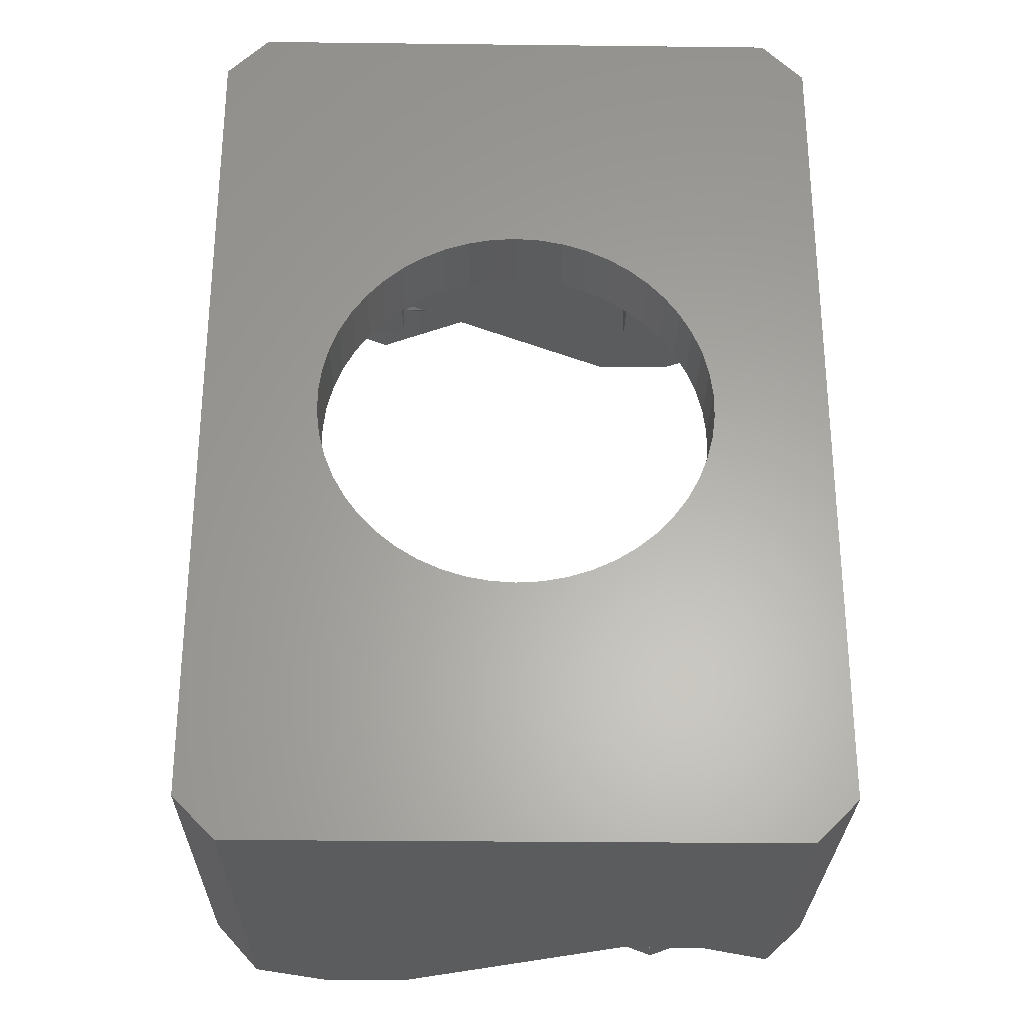
<metadata>
{"format":"stl","ext":"stl","renderer":"f3d","projection":"perspective","resolution":1024,"background":"white","views":[{"elev":-27.6,"azim":179.0,"up":"+Y"}]}
</metadata>
<code>
# stl→obj: 412 verts, 856 faces
v -21.67 -36.5 -3
v 0 -15.86 -3
v 21.67 -36.5 -3
v -25 -33.17 -3
v -7.642 -13.9 -3
v 7.642 -13.9 -3
v 25 -33.17 -3
v -1.988 -15.74 -3
v 1.988 -15.74 -3
v -3.945 -15.36 -3
v 3.945 -15.36 -3
v -5.839 -14.75 -3
v 5.839 -14.75 -3
v -9.324 -12.83 -3
v 9.324 -12.83 -3
v -10.86 -11.56 -3
v 10.86 -11.56 -3
v -12.22 -10.11 -3
v 12.22 -10.11 -3
v -13.39 -8.499 -3
v 13.39 -8.499 -3
v -14.35 -6.754 -3
v 14.35 -6.754 -3
v -15.09 -4.902 -3
v 15.09 -4.902 -3
v -15.58 -2.972 -3
v 15.58 -2.972 -3
v -15.83 -0.996 -3
v 15.83 -0.996 -3
v -15.83 0.996 -3
v 25 33.17 -3
v -25 33.17 -3
v 15.83 0.996 -3
v -15.58 2.972 -3
v 15.58 2.972 -3
v -15.09 4.902 -3
v 15.09 4.902 -3
v -14.35 6.754 -3
v 14.35 6.754 -3
v -13.39 8.499 -3
v 13.39 8.499 -3
v -12.22 10.11 -3
v 12.22 10.11 -3
v -10.86 11.56 -3
v 10.86 11.56 -3
v -9.324 12.83 -3
v 9.324 12.83 -3
v -7.642 13.9 -3
v 7.642 13.9 -3
v -21.67 36.5 -3
v -5.839 14.75 -3
v 5.839 14.75 -3
v 21.67 36.5 -3
v -3.945 15.36 -3
v 3.945 15.36 -3
v -1.988 15.74 -3
v 1.988 15.74 -3
v 0 15.86 -3
v 25 -33.17 2
v 25 -26.5 2
v 25 33.17 2
v -21.67 36.5 2
v 0 36.5 2
v -25 -33.17 3
v -25 33.17 3
v 0 -15.86 3
v -1.988 -15.74 3
v 1.988 -15.74 3
v -3.945 -15.36 3
v 3.945 -15.36 3
v -5.839 -14.75 3
v 5.839 -14.75 3
v -7.642 -13.9 3
v 7.642 -13.9 3
v -9.324 -12.83 3
v 9.324 -12.83 3
v -10.86 -11.56 3
v 12.22 -10.11 3
v -12.22 -10.11 3
v 13.39 -8.499 3
v -13.39 -8.499 3
v 14.35 -6.754 3
v -14.35 -6.754 3
v 15.09 -4.902 3
v -15.09 -4.902 3
v 15.58 -2.972 3
v -15.58 -2.972 3
v 15.83 -0.996 3
v -15.83 -0.996 3
v 15.83 0.996 3
v -15.83 0.996 3
v 15.58 2.972 3
v -15.58 2.972 3
v 15.09 4.902 3
v -15.09 4.902 3
v 14.35 6.754 3
v -14.35 6.754 3
v 13.39 8.499 3
v -13.39 8.499 3
v 12.22 10.11 3
v -12.22 10.11 3
v 10.86 11.56 3
v -9.324 12.83 3
v 9.324 12.83 3
v -7.642 13.9 3
v 7.642 13.9 3
v -5.839 14.75 3
v 5.839 14.75 3
v -3.945 15.36 3
v 3.945 15.36 3
v -1.988 15.74 3
v 1.988 15.74 3
v 0 15.86 3
v -9.167 -36.5 23.86
v 25 26.5 2
v 21.67 36.5 3
v 21.67 -36.5 31.07
v 10.86 -11.56 3
v -10.86 11.56 3
v -21.67 -36.5 27.22
v -15.83 -36.5 23.86
v 0 -36.5 29.15
v 25 -26.5 3
v 0 36.5 3
v 25 -29.82 29.14
v 25 30.08 29.15
v 25 26.5 3
v 21.67 36.5 27.22
v -24.99 33.17 29.13
v 25 26.5 29.15
v 0 36.5 29.15
v 25 -26.5 29.15
v 25 33.17 29.15
v 25 -33.17 29.14
v 24.99 -33.17 29.13
v -21.67 36.5 31.07
v 25 32.92 29.15
v -25 -26.5 3
v -9.625 -26.5 3
v 9.625 -26.5 3
v -24.62 -26.5 3
v -24.62 -13.65 3
v 24.62 -26.5 3
v 24.62 -13.65 3
v -9.625 -13.65 3
v 9.625 -13.65 3
v 24.62 13.65 3
v -25 26.5 3
v -24.62 13.65 3
v -9.625 13.65 3
v 9.625 13.65 3
v -9.625 26.5 3
v 9.625 26.5 3
v -24.62 26.5 3
v 24.62 26.5 3
v -9.625 -21.27 8
v 9.625 -21.27 8
v -19.75 -13.65 8
v 19.75 -13.65 8
v -19.75 13.65 8
v 19.75 13.65 8
v -9.625 21.27 8
v 9.625 21.27 8
v -24.62 -26.5 15
v -9.625 -26.5 15
v 24.62 -26.5 15
v -24.62 -13.65 15
v 24.62 13.65 15
v -24.62 26.5 15
v 9.625 26.5 15
v 24.62 26.5 15
v 9.167 36.5 23.86
v -25 29.82 29.14
v -25 -30.08 29.15
v -9.625 -13.65 8
v 9.625 -13.65 8
v -9.625 13.65 8
v 9.625 13.65 8
v 9.625 -26.5 15
v 24.62 -13.65 15
v -24.62 13.65 15
v -9.625 26.5 15
v -25 -26.5 29.15
v -25 26.5 29.15
v 15.83 36.5 23.86
v -25 -33.17 29.15
v -25 33.17 29.14
v -25 -32.92 29.15
v -19.75 -21.27 8
v 19.75 -21.27 8
v -19.75 21.27 8
v 19.75 21.27 8
v -19.75 -21.27 15
v 9.625 -21.27 15
v 19.75 -13.65 15
v -19.75 13.65 15
v 19.75 21.27 15
v -9.625 21.27 15
v -9.625 -21.27 15
v 19.75 -21.27 15
v -19.75 -13.65 15
v 19.75 13.65 15
v -19.75 21.27 15
v 9.625 21.27 15
v -15.83 -26.5 23.86
v 15.83 26.5 23.86
v 0 -26.5 29.15
v 0 26.5 29.15
v -9.167 -26.5 23.86
v 9.167 26.5 23.86
v 9.167 -26.5 34.44
v -9.167 26.5 34.44
v 15.83 -26.5 34.44
v -15.83 26.5 34.44
v 12.5 -34.43 23.85
v 12.5 -31.92 23.85
v 9.15 -33.17 23.85
v 15.85 -33.17 23.85
v 12.5 -31.08 23.85
v 9.15 -29.82 23.85
v 15.85 -29.82 23.85
v 12.5 -28.57 23.85
v -12.5 28.57 23.85
v -12.5 31.08 23.85
v -15.85 29.82 23.85
v -9.15 29.82 23.85
v -12.5 31.92 23.85
v -15.85 33.17 23.85
v -9.15 33.17 23.85
v -12.5 34.43 23.85
v 9.15 -33.17 28.31
v 15.85 -33.17 28.31
v 9.15 -29.82 28.31
v 15.85 -29.82 28.31
v -15.85 29.82 28.31
v -9.15 29.82 28.31
v -15.85 33.17 28.31
v -9.15 33.17 28.31
v 0 -29.82 29.14
v 0 29.82 29.14
v 5.269 -33.17 28.31
v 19.73 -33.17 28.31
v 5.269 -29.82 28.31
v 19.73 -29.82 28.31
v -19.73 29.82 28.31
v -5.269 29.82 28.31
v -19.73 33.17 28.31
v -5.269 33.17 28.31
v 0 -33.17 29.14
v 0 33.17 29.14
v 10.27 -33.59 29.15
v 14.73 -33.59 29.15
v 10.27 -29.41 29.15
v 14.73 -29.41 29.15
v -14.73 29.41 29.15
v -10.27 29.41 29.15
v -14.73 33.59 29.15
v -10.27 33.59 29.15
v 12.5 -34.43 34.44
v 12.5 -28.57 34.44
v -12.5 28.57 34.44
v -12.5 34.43 34.44
v -12.5 -34.17 23.86
v -15.83 -32.92 23.86
v -9.167 -32.92 23.86
v -15.83 -30.08 23.86
v -12.5 -28.83 23.86
v -9.167 -30.08 23.86
v 12.5 28.83 23.86
v 9.167 30.08 23.86
v 15.83 30.08 23.86
v 9.167 32.92 23.86
v 12.5 34.17 23.86
v 15.83 32.92 23.86
v -15.83 -32.92 28.32
v -9.167 -32.92 28.32
v -15.83 -30.08 28.32
v -9.167 -30.08 28.32
v 9.167 30.08 28.32
v 15.83 30.08 28.32
v 9.167 32.92 28.32
v 15.83 32.92 28.32
v 0 -33.17 29.15
v 0 -29.82 29.15
v 0 29.82 29.15
v 0 33.17 29.15
v -19.72 -32.92 28.32
v -5.283 -32.92 28.32
v -19.72 -30.08 28.32
v -5.283 -30.08 28.32
v 5.283 30.08 28.32
v 19.72 30.08 28.32
v 5.283 32.92 28.32
v 19.72 32.92 28.32
v 0 -32.92 29.15
v 0 -30.08 29.15
v 0 30.08 29.15
v 0 32.92 29.15
v -14.72 -33.33 29.15
v -10.28 -33.33 29.15
v -14.72 -29.67 29.15
v -10.28 -29.67 29.15
v 10.28 29.67 29.15
v 14.72 29.67 29.15
v 10.28 33.33 29.15
v 14.72 33.33 29.15
v -12.5 -34.17 34.44
v -12.5 -28.83 34.44
v 12.5 28.83 34.44
v 12.5 34.17 34.44
v 5.269 -33.59 29.15
v 19.73 -33.59 29.15
v 5.269 -29.41 29.15
v 19.73 -29.41 29.15
v -19.73 29.41 29.15
v -5.269 29.41 29.15
v -19.73 33.59 29.15
v -5.269 33.59 29.15
v 19.73 -33.17 29.15
v -19.73 33.17 29.15
v 5.269 -33.17 29.15
v 5.269 -29.82 29.15
v 19.73 -29.82 29.15
v -19.73 29.82 29.15
v -5.269 29.82 29.15
v -5.269 33.17 29.15
v -19.72 -33.33 29.15
v -5.283 -33.33 29.15
v -19.72 -29.67 29.15
v -5.283 -29.67 29.15
v 5.283 29.67 29.15
v 19.72 29.67 29.15
v 5.283 33.33 29.15
v 19.72 33.33 29.15
v -19.72 -32.92 29.15
v -5.283 -32.92 29.15
v -19.72 -30.08 29.15
v -5.283 -30.08 29.15
v 5.283 30.08 29.15
v 19.72 30.08 29.15
v 5.283 32.92 29.15
v 19.72 32.92 29.15
v 24.99 -33.17 29.15
v -24.99 33.17 29.15
v 25 -29.82 29.15
v -25 29.82 29.15
v 9.167 -36.5 34.44
v -9.167 36.5 34.44
v 24.99 -33.17 29.16
v -24.99 33.17 29.16
v -15.83 -32.92 29.98
v -9.167 -32.92 29.98
v -19.72 -32.92 29.98
v -5.283 -32.92 29.98
v -19.72 -30.08 29.98
v -5.283 -30.08 29.98
v -15.83 -30.08 29.98
v -9.167 -30.08 29.98
v 9.167 30.08 29.98
v 15.83 30.08 29.98
v 5.283 30.08 29.98
v 19.72 30.08 29.98
v 5.283 32.92 29.98
v 19.72 32.92 29.98
v 9.167 32.92 29.98
v 15.83 32.92 29.98
v 9.15 -33.17 29.99
v 15.85 -33.17 29.99
v 5.269 -33.17 29.99
v 19.73 -33.17 29.99
v 5.269 -29.82 29.99
v 19.73 -29.82 29.99
v 9.15 -29.82 29.99
v 15.85 -29.82 29.99
v -15.85 29.82 29.99
v -9.15 29.82 29.99
v -19.73 29.82 29.99
v -5.269 29.82 29.99
v -5.269 33.17 29.99
v -19.73 33.17 29.99
v -15.85 33.17 29.99
v -9.15 33.17 29.99
v 9.15 -29.82 34.43
v 15.85 -29.82 34.43
v -9.15 29.82 34.43
v -9.15 33.17 34.43
v -15.83 -32.92 34.44
v -9.167 -30.08 34.44
v 9.167 30.08 34.44
v 15.83 32.92 34.44
v -9.167 -32.92 34.44
v -15.83 -30.08 34.44
v 15.83 30.08 34.44
v 9.167 32.92 34.44
v 9.15 -33.17 34.43
v -15.85 29.82 34.43
v 15.85 -33.17 34.43
v -15.85 33.17 34.43
v 9.167 -33.18 34.44
v 15.83 -33.18 34.44
v 9.167 -29.82 34.44
v 15.83 -29.82 34.44
v -15.83 29.82 34.44
v -9.167 29.82 34.44
v -15.83 33.18 34.44
v -9.167 33.18 34.44
v 15.83 -36.5 34.44
v -15.83 36.5 34.44
v -12.5 -31.67 34.44
v -12.5 -31.33 34.44
v 12.5 31.33 34.44
v 12.5 31.67 34.44
f 1 2 3
f 1 4 5
f 3 6 7
f 1 8 2
f 3 2 9
f 1 10 8
f 3 9 11
f 1 12 10
f 3 11 13
f 1 5 12
f 3 13 6
f 4 14 5
f 7 6 15
f 4 16 14
f 7 15 17
f 4 18 16
f 7 17 19
f 4 20 18
f 7 19 21
f 4 22 20
f 7 21 23
f 4 24 22
f 7 23 25
f 4 26 24
f 7 25 27
f 4 28 26
f 7 27 29
f 4 30 28
f 7 29 31
f 4 32 30
f 29 33 31
f 30 32 34
f 33 35 31
f 34 32 36
f 35 37 31
f 36 32 38
f 37 39 31
f 38 32 40
f 39 41 31
f 40 32 42
f 41 43 31
f 42 32 44
f 43 45 31
f 44 32 46
f 45 47 31
f 46 32 48
f 47 49 31
f 48 50 51
f 49 52 53
f 48 32 50
f 49 53 31
f 51 50 54
f 52 55 53
f 54 50 56
f 55 57 53
f 56 50 58
f 57 58 53
f 58 50 53
f 3 7 59
f 7 31 60
f 31 53 61
f 32 62 50
f 50 63 53
f 1 64 4
f 4 65 32
f 2 66 9
f 2 8 67
f 9 68 11
f 8 10 69
f 11 70 13
f 10 12 71
f 13 72 6
f 12 5 73
f 6 74 15
f 5 14 75
f 15 76 17
f 14 16 77
f 16 18 77
f 17 78 19
f 18 20 79
f 19 80 21
f 20 22 81
f 21 82 23
f 22 24 83
f 23 84 25
f 24 26 85
f 25 86 27
f 26 28 87
f 27 88 29
f 28 30 89
f 29 90 33
f 30 34 91
f 33 92 35
f 34 36 93
f 35 94 37
f 36 38 95
f 37 96 39
f 38 40 97
f 39 98 41
f 40 42 99
f 41 100 43
f 42 44 101
f 43 102 45
f 45 102 47
f 44 46 103
f 47 104 49
f 46 48 105
f 49 106 52
f 48 51 107
f 52 108 55
f 51 54 109
f 55 110 57
f 54 56 111
f 57 112 58
f 56 58 113
f 1 3 114
f 7 60 59
f 31 115 60
f 31 61 115
f 50 62 63
f 32 65 62
f 53 116 61
f 53 63 116
f 3 59 117
f 4 64 65
f 2 67 66
f 9 66 68
f 8 69 67
f 11 68 70
f 10 71 69
f 13 70 72
f 12 73 71
f 6 72 74
f 5 75 73
f 15 74 76
f 14 77 75
f 17 76 118
f 17 118 78
f 18 79 77
f 19 78 80
f 20 81 79
f 21 80 82
f 22 83 81
f 23 82 84
f 24 85 83
f 25 84 86
f 26 87 85
f 27 86 88
f 28 89 87
f 29 88 90
f 30 91 89
f 33 90 92
f 34 93 91
f 35 92 94
f 36 95 93
f 37 94 96
f 38 97 95
f 39 96 98
f 40 99 97
f 41 98 100
f 42 101 99
f 43 100 102
f 44 119 101
f 44 103 119
f 47 102 104
f 46 105 103
f 49 104 106
f 48 107 105
f 52 106 108
f 51 109 107
f 55 108 110
f 54 111 109
f 57 110 112
f 56 113 111
f 58 112 113
f 1 120 64
f 1 114 121
f 1 121 120
f 3 122 114
f 3 117 122
f 60 115 123
f 62 124 63
f 59 60 125
f 115 61 126
f 115 127 123
f 63 124 116
f 61 116 128
f 62 65 129
f 115 130 127
f 62 131 124
f 60 123 132
f 61 128 133
f 59 134 135
f 59 135 117
f 62 129 136
f 59 125 134
f 60 132 125
f 115 126 130
f 61 137 126
f 61 133 137
f 62 136 131
f 64 138 65
f 139 140 66
f 138 141 142
f 143 123 144
f 139 66 67
f 140 68 66
f 139 67 69
f 140 70 68
f 139 69 71
f 140 72 70
f 139 71 73
f 140 74 72
f 139 73 145
f 140 146 74
f 123 147 144
f 138 142 148
f 123 127 147
f 138 148 65
f 73 75 145
f 74 146 76
f 142 145 77
f 146 144 118
f 145 75 77
f 146 118 76
f 142 77 79
f 144 78 118
f 142 79 81
f 144 80 78
f 142 81 83
f 144 82 80
f 142 83 85
f 144 84 82
f 142 85 87
f 144 86 84
f 142 87 89
f 144 88 86
f 144 90 88
f 142 89 149
f 144 147 90
f 142 149 148
f 89 91 149
f 91 93 149
f 90 147 92
f 93 95 149
f 92 147 94
f 95 97 149
f 94 147 96
f 97 99 149
f 96 147 98
f 99 101 149
f 98 147 100
f 101 119 149
f 100 147 102
f 119 103 150
f 102 151 104
f 119 150 149
f 102 147 151
f 103 105 150
f 104 151 106
f 150 105 152
f 151 153 106
f 149 154 148
f 147 127 155
f 105 107 152
f 106 153 108
f 107 109 152
f 108 153 110
f 109 111 152
f 110 153 112
f 111 113 152
f 112 153 113
f 113 153 152
f 139 145 156
f 140 157 146
f 142 158 145
f 146 159 144
f 149 150 160
f 151 147 161
f 150 152 162
f 151 163 153
f 138 164 141
f 139 165 140
f 143 166 123
f 143 144 166
f 141 167 142
f 147 155 168
f 149 169 154
f 148 154 169
f 152 153 170
f 155 127 171
f 124 172 116
f 148 173 65
f 64 174 138
f 145 175 156
f 146 157 176
f 145 158 175
f 146 176 159
f 150 177 160
f 151 161 178
f 150 162 177
f 151 178 163
f 139 156 165
f 140 179 157
f 142 167 158
f 144 159 180
f 149 160 181
f 147 168 161
f 152 182 162
f 153 163 170
f 140 165 179
f 141 164 167
f 144 180 166
f 149 181 169
f 155 171 168
f 152 170 182
f 138 183 164
f 127 130 171
f 123 166 132
f 148 169 184
f 116 172 185
f 116 185 128
f 124 131 172
f 64 120 186
f 65 187 129
f 65 173 187
f 148 184 173
f 64 186 188
f 64 188 174
f 138 174 183
f 189 156 158
f 157 190 176
f 156 175 158
f 190 159 176
f 160 177 191
f 178 161 163
f 177 162 191
f 161 192 163
f 189 193 156
f 157 194 190
f 189 158 193
f 190 195 159
f 160 191 196
f 161 197 192
f 191 162 198
f 163 192 197
f 156 199 165
f 157 179 194
f 156 193 199
f 190 194 200
f 190 200 195
f 158 201 193
f 158 167 201
f 159 195 180
f 160 196 181
f 161 168 202
f 161 202 197
f 191 203 196
f 191 198 203
f 163 197 204
f 162 182 198
f 163 204 170
f 164 165 193
f 179 166 200
f 165 199 193
f 179 200 194
f 164 193 167
f 166 180 200
f 193 201 167
f 200 180 195
f 181 196 203
f 202 168 197
f 181 203 169
f 168 171 197
f 203 198 182
f 204 197 170
f 203 182 169
f 197 171 170
f 164 205 165
f 170 171 206
f 165 207 179
f 182 170 208
f 179 132 166
f 169 182 184
f 165 205 209
f 170 206 210
f 164 183 205
f 165 209 207
f 170 210 208
f 171 130 206
f 179 207 211
f 182 208 212
f 179 213 132
f 182 214 184
f 179 211 213
f 182 212 214
f 215 216 217
f 215 218 216
f 218 219 216
f 217 216 220
f 218 221 219
f 216 219 220
f 219 222 220
f 219 221 222
f 223 224 225
f 223 226 224
f 226 227 224
f 225 224 228
f 226 229 227
f 224 227 228
f 227 230 228
f 227 229 230
f 215 217 231
f 215 232 218
f 220 222 233
f 221 234 222
f 223 225 235
f 223 236 226
f 228 230 237
f 229 238 230
f 218 135 221
f 225 228 129
f 217 220 239
f 226 240 229
f 217 241 231
f 218 232 242
f 220 233 243
f 221 244 234
f 225 245 235
f 226 236 246
f 228 237 247
f 229 248 238
f 218 242 135
f 228 247 129
f 217 249 241
f 220 243 239
f 221 125 244
f 225 173 245
f 226 246 240
f 229 250 248
f 215 231 251
f 215 252 232
f 222 253 233
f 222 234 254
f 223 235 255
f 223 256 236
f 230 257 237
f 230 238 258
f 221 135 125
f 225 129 173
f 217 239 249
f 229 240 250
f 215 251 259
f 215 259 252
f 222 260 253
f 222 254 260
f 223 255 261
f 223 261 256
f 230 262 257
f 230 258 262
f 121 114 263
f 121 263 264
f 114 265 263
f 266 267 205
f 268 209 267
f 267 209 205
f 210 206 269
f 210 269 270
f 206 271 269
f 272 273 172
f 274 185 273
f 273 185 172
f 121 264 120
f 274 128 185
f 263 275 264
f 263 265 276
f 266 277 267
f 268 267 278
f 269 279 270
f 269 271 280
f 272 281 273
f 274 273 282
f 114 283 265
f 268 284 209
f 266 205 183
f 206 130 271
f 210 270 285
f 272 172 286
f 264 188 120
f 274 137 128
f 264 275 287
f 265 288 276
f 266 289 277
f 268 278 290
f 270 279 291
f 271 292 280
f 272 293 281
f 274 282 294
f 264 287 188
f 265 295 288
f 266 174 289
f 268 290 296
f 270 291 297
f 271 126 292
f 272 298 293
f 274 294 137
f 263 299 275
f 263 276 300
f 267 277 301
f 267 302 278
f 269 303 279
f 269 280 304
f 273 281 305
f 273 306 282
f 114 122 283
f 265 283 295
f 268 296 284
f 266 183 174
f 209 284 207
f 210 285 208
f 271 130 126
f 270 297 285
f 272 286 298
f 172 131 286
f 263 307 299
f 263 300 307
f 267 301 308
f 267 308 302
f 269 309 303
f 269 304 309
f 273 305 310
f 273 310 306
f 120 188 186
f 128 137 133
f 241 311 231
f 232 312 242
f 243 233 313
f 234 244 314
f 245 315 235
f 236 316 246
f 247 237 317
f 238 248 318
f 242 319 135
f 247 320 129
f 241 249 321
f 243 322 239
f 244 125 323
f 245 173 324
f 246 325 240
f 248 250 326
f 231 311 251
f 232 252 312
f 241 321 311
f 242 312 319
f 243 313 322
f 244 323 314
f 233 253 313
f 234 314 254
f 235 315 255
f 236 256 316
f 245 324 315
f 246 316 325
f 247 317 320
f 248 326 318
f 237 257 317
f 238 318 258
f 287 275 327
f 276 288 328
f 289 329 277
f 278 330 290
f 291 279 331
f 280 292 332
f 293 333 281
f 282 334 294
f 287 335 188
f 288 295 336
f 289 174 337
f 290 338 296
f 291 339 297
f 292 126 340
f 293 298 341
f 294 342 137
f 275 299 327
f 276 328 300
f 287 327 335
f 288 336 328
f 289 337 329
f 290 330 338
f 277 329 301
f 278 302 330
f 279 303 331
f 280 332 304
f 291 331 339
f 292 340 332
f 293 341 333
f 294 334 342
f 281 333 305
f 282 306 334
f 135 134 125
f 129 187 173
f 135 319 343
f 129 320 344
f 135 343 117
f 129 344 136
f 249 239 295
f 240 297 250
f 249 295 283
f 239 296 295
f 239 284 296
f 240 285 297
f 250 297 298
f 250 298 286
f 249 283 321
f 239 322 284
f 240 325 285
f 250 286 326
f 125 345 323
f 125 132 345
f 173 184 346
f 173 346 324
f 122 283 283
f 188 188 174
f 295 296 295
f 284 207 207
f 208 285 208
f 126 137 126
f 297 298 298
f 286 131 286
f 122 122 283
f 283 283 321
f 188 335 188
f 295 295 336
f 174 188 174
f 296 296 295
f 174 174 337
f 296 338 296
f 284 322 284
f 284 284 207
f 285 285 208
f 285 325 285
f 297 339 297
f 126 126 340
f 297 297 298
f 137 137 126
f 298 298 341
f 137 342 137
f 286 286 326
f 131 131 286
f 122 347 122
f 207 207 211
f 208 208 212
f 131 348 131
f 122 117 347
f 131 136 348
f 319 349 343
f 344 320 350
f 327 299 351
f 300 328 352
f 327 353 335
f 328 336 354
f 188 335 353
f 336 295 354
f 174 355 337
f 338 356 296
f 337 355 329
f 338 330 356
f 329 357 301
f 302 358 330
f 331 303 359
f 304 332 360
f 331 361 339
f 332 340 362
f 297 339 361
f 340 126 362
f 298 363 341
f 342 364 137
f 341 363 333
f 342 334 364
f 333 365 305
f 306 366 334
f 311 367 251
f 252 368 312
f 311 321 369
f 312 370 319
f 283 369 321
f 284 322 371
f 323 345 372
f 322 313 371
f 323 372 314
f 313 253 373
f 254 314 374
f 315 375 255
f 256 376 316
f 315 324 377
f 316 378 325
f 346 377 324
f 325 378 285
f 326 286 379
f 320 317 380
f 326 379 318
f 317 257 381
f 258 318 382
f 284 383 207
f 345 132 384
f 208 285 385
f 286 131 386
f 122 347 283
f 188 387 174
f 295 296 388
f 184 214 346
f 297 389 298
f 126 137 390
f 319 370 349
f 320 380 350
f 343 349 117
f 344 350 136
f 327 351 353
f 328 354 352
f 329 355 357
f 330 358 356
f 331 359 361
f 332 362 360
f 333 363 365
f 334 366 364
f 299 307 351
f 300 352 307
f 188 353 387
f 295 391 354
f 174 392 355
f 296 356 388
f 301 357 308
f 302 308 358
f 303 309 359
f 304 360 309
f 297 361 389
f 126 393 362
f 298 394 363
f 137 364 390
f 305 365 310
f 306 310 366
f 311 369 367
f 312 368 370
f 313 373 371
f 314 372 374
f 315 377 375
f 316 376 378
f 317 381 380
f 318 379 382
f 283 395 369
f 284 371 383
f 345 384 372
f 346 396 377
f 285 378 385
f 286 386 379
f 251 367 259
f 252 259 368
f 253 260 373
f 254 374 260
f 255 375 261
f 256 261 376
f 257 262 381
f 258 382 262
f 283 347 395
f 207 383 211
f 132 213 384
f 208 385 212
f 346 214 396
f 131 348 386
f 295 388 391
f 174 387 392
f 126 390 393
f 298 389 394
f 349 370 397
f 350 380 398
f 349 397 117
f 350 398 136
f 353 351 387
f 352 354 391
f 355 392 357
f 358 388 356
f 361 359 389
f 360 362 393
f 363 394 365
f 366 390 364
f 351 307 387
f 352 391 307
f 357 392 308
f 358 308 388
f 359 309 389
f 360 393 309
f 365 394 310
f 366 310 390
f 369 395 367
f 368 397 370
f 371 373 383
f 374 372 384
f 377 396 375
f 376 385 378
f 380 381 398
f 382 379 386
f 367 395 399
f 368 400 397
f 373 401 383
f 374 384 402
f 375 396 403
f 376 404 385
f 381 405 398
f 382 386 406
f 367 399 259
f 368 259 400
f 373 260 401
f 374 402 260
f 375 403 261
f 376 261 404
f 381 262 405
f 382 406 262
f 117 397 407
f 136 398 408
f 117 407 347
f 136 408 348
f 395 347 399
f 397 400 407
f 383 401 211
f 384 213 402
f 396 214 403
f 385 404 212
f 398 405 408
f 386 348 406
f 347 407 259
f 347 259 399
f 407 400 259
f 307 409 387
f 307 391 409
f 391 410 409
f 387 409 392
f 391 388 410
f 409 410 392
f 410 308 392
f 410 388 308
f 401 260 211
f 402 213 260
f 260 213 211
f 214 212 261
f 214 261 403
f 212 404 261
f 309 411 389
f 309 393 411
f 393 412 411
f 389 411 394
f 393 390 412
f 411 412 394
f 412 310 394
f 412 390 310
f 405 262 408
f 406 348 262
f 262 348 408

</code>
